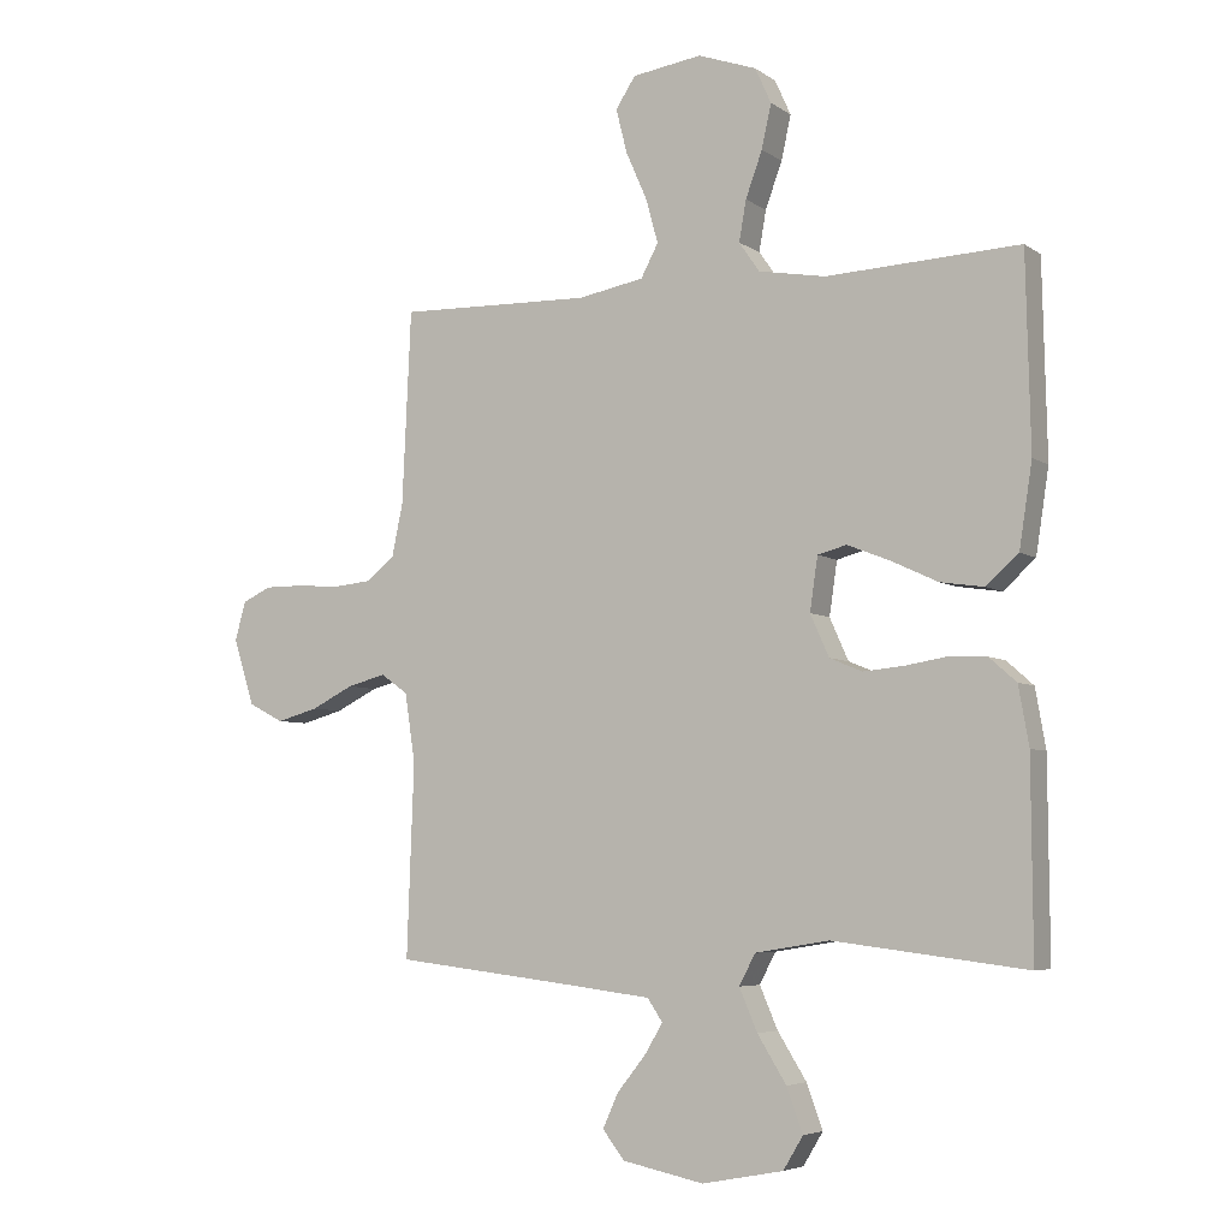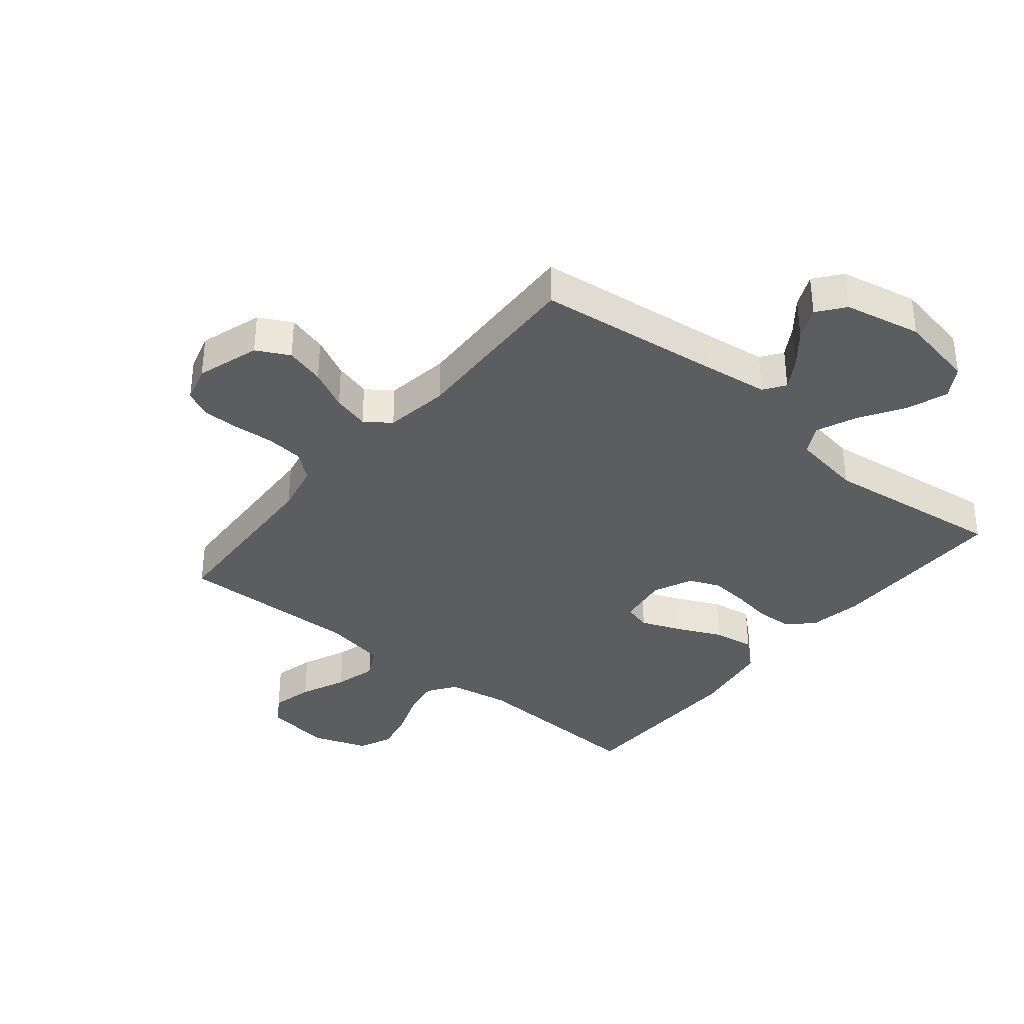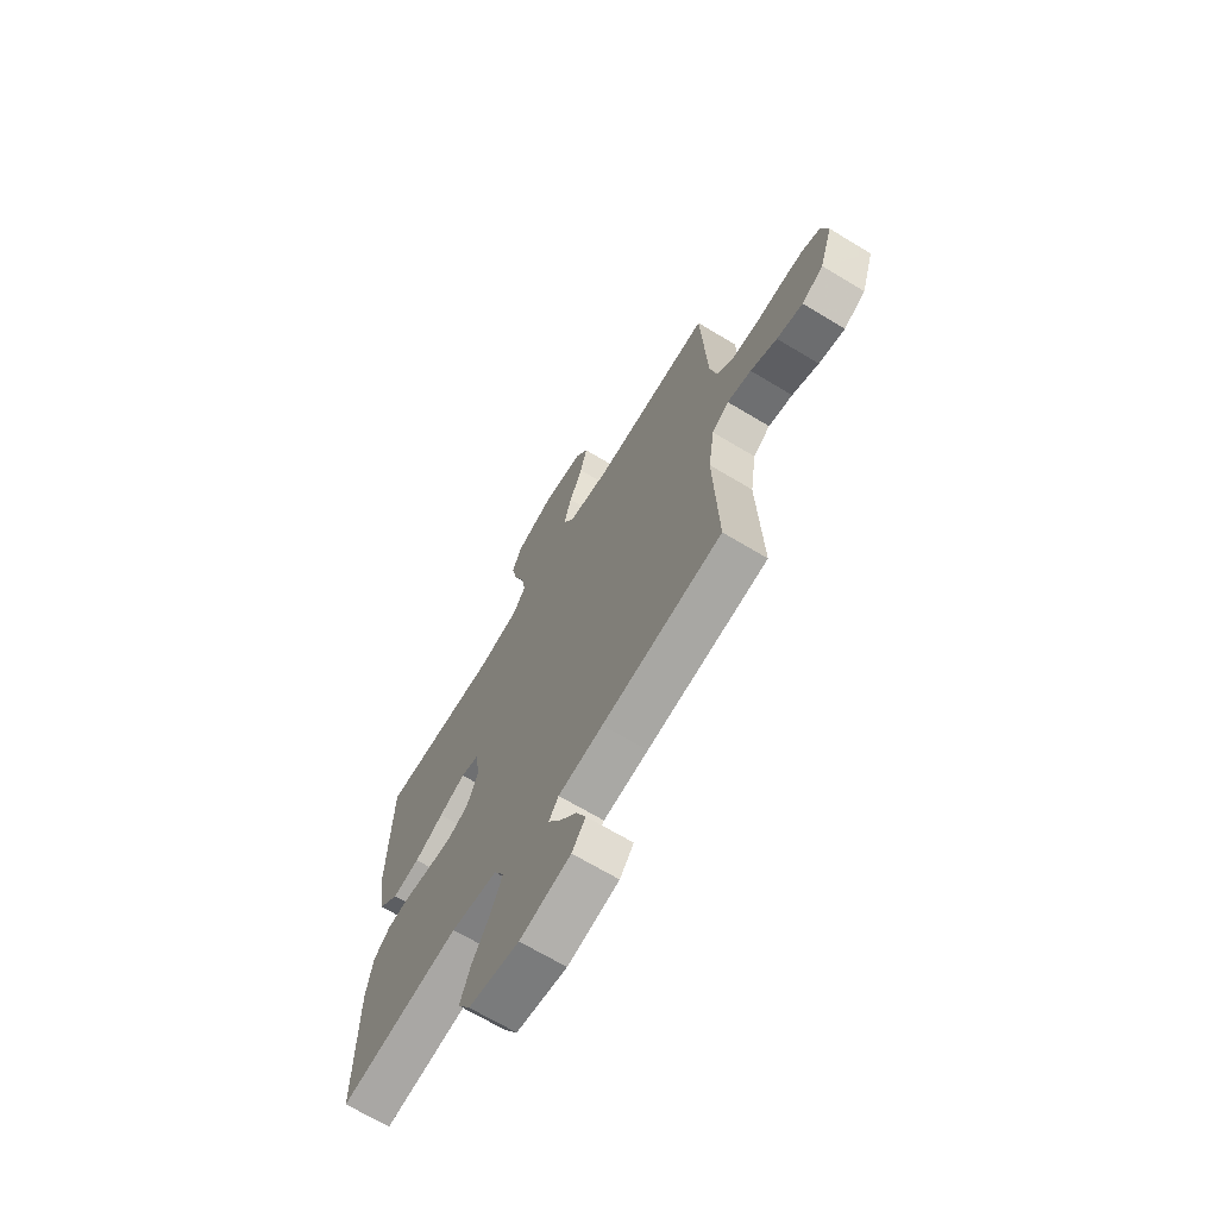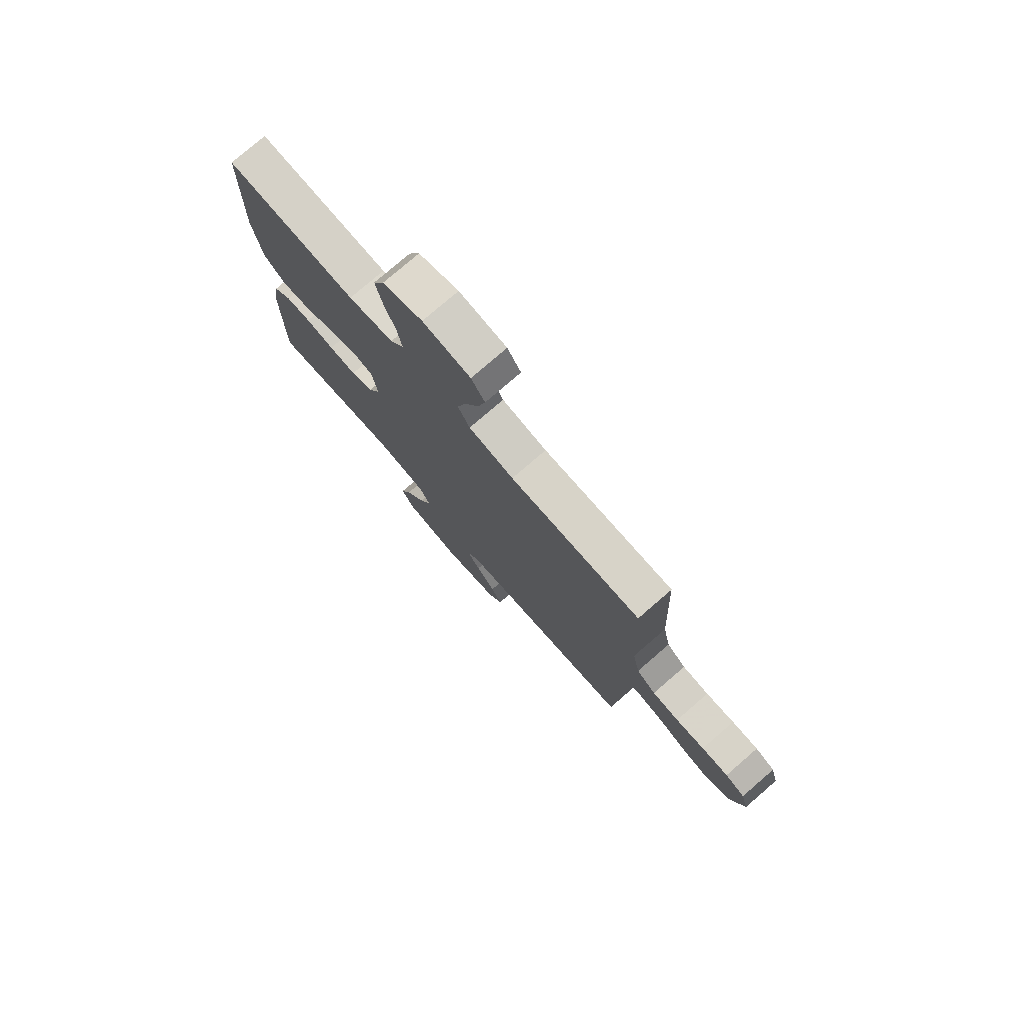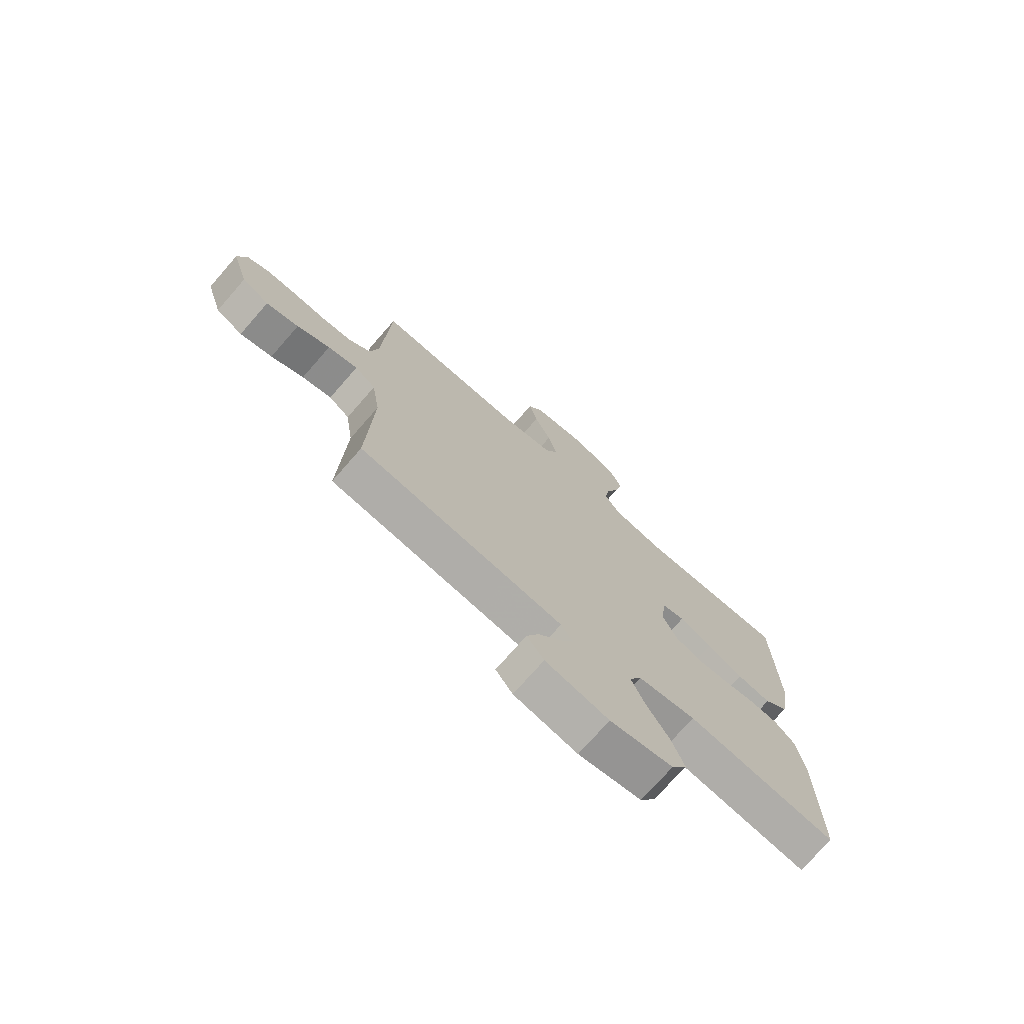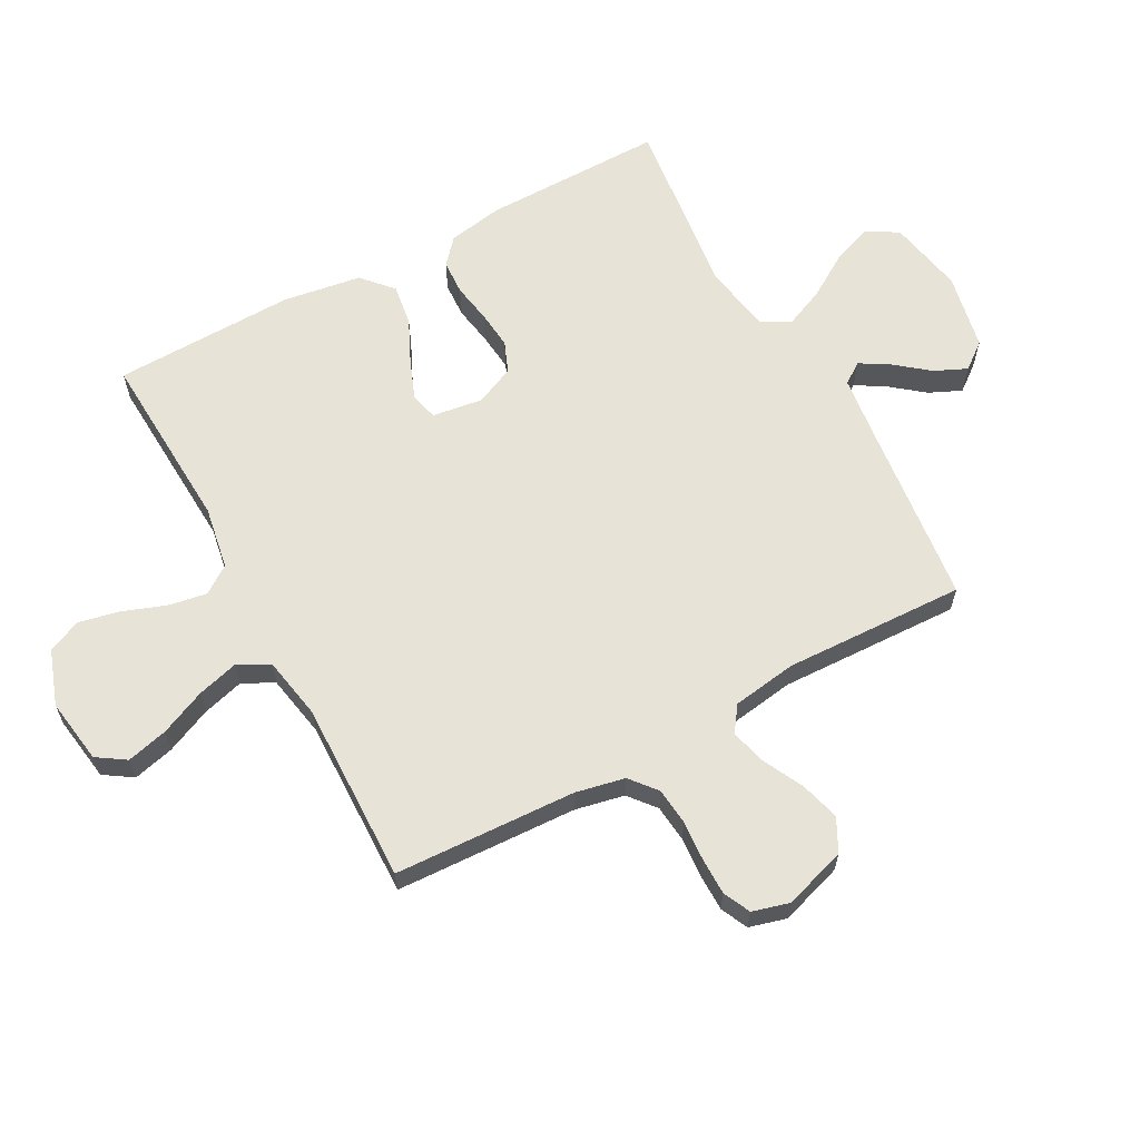
<metadata>
{"format":"obj","ext":"obj","renderer":"f3d","projection":"perspective","resolution":1024,"background":"white","views":[{"elev":-5.3,"azim":-152.2,"up":"+Z"},{"elev":-36.0,"azim":140.7,"up":"+Y"},{"elev":-68.4,"azim":58.9,"up":"+Z"},{"elev":77.2,"azim":49.1,"up":"+Z"},{"elev":-73.9,"azim":138.8,"up":"+Z"},{"elev":62.7,"azim":61.4,"up":"+Y"}]}
</metadata>
<code>
v 0.5 0.07 -0.5
v 0.2 0.07 -0.535
v 0.088 0.07 -0.549
v 0.064 0.07 -0.584
v 0.093 0.07 -0.632
v 0.137 0.07 -0.687
v 0.161 0.07 -0.74
v 0.127 0.07 -0.784
v 0 0.07 -0.81
v -0.126 0.07 -0.786
v -0.157 0.07 -0.735
v -0.132 0.07 -0.667
v -0.087 0.07 -0.595
v -0.059 0.07 -0.53
v -0.084 0.07 -0.482
v -0.2 0.07 -0.463
v -0.5 0.07 -0.5
v -0.498 0.07 -0.2
v -0.482 0.07 -0.109
v -0.44 0.07 -0.072
v -0.382 0.07 -0.069
v -0.316 0.07 -0.08
v -0.253 0.07 -0.086
v -0.202 0.07 -0.065
v -0.173 0.07 0
v -0.185 0.07 0.083
v -0.23 0.07 0.095
v -0.296 0.07 0.069
v -0.369 0.07 0.035
v -0.437 0.07 0.025
v -0.487 0.07 0.07
v -0.507 0.07 0.2
v -0.5 0.07 0.5
v -0.2 0.07 0.485
v -0.096 0.07 0.503
v -0.064 0.07 0.549
v -0.075 0.07 0.612
v -0.101 0.07 0.683
v -0.116 0.07 0.751
v -0.091 0.07 0.806
v 0 0.07 0.838
v 0.108 0.07 0.822
v 0.139 0.07 0.775
v 0.122 0.07 0.707
v 0.089 0.07 0.632
v 0.07 0.07 0.563
v 0.097 0.07 0.512
v 0.2 0.07 0.493
v 0.5 0.07 0.5
v 0.514 0.07 0.2
v 0.531 0.07 0.119
v 0.575 0.07 0.083
v 0.636 0.07 0.077
v 0.702 0.07 0.082
v 0.763 0.07 0.082
v 0.808 0.07 0.061
v 0.825 0.07 0
v 0.792 0.07 -0.103
v 0.738 0.07 -0.131
v 0.673 0.07 -0.113
v 0.607 0.07 -0.08
v 0.547 0.07 -0.064
v 0.505 0.07 -0.094
v 0.489 0.07 -0.2
v 0.5 0 -0.5
v 0.2 0 -0.535
v 0.088 0 -0.549
v 0.064 0 -0.584
v 0.093 0 -0.632
v 0.137 0 -0.687
v 0.161 0 -0.74
v 0.127 0 -0.784
v 0 0 -0.81
v -0.126 0 -0.786
v -0.157 0 -0.735
v -0.132 0 -0.667
v -0.087 0 -0.595
v -0.059 0 -0.53
v -0.084 0 -0.482
v -0.2 0 -0.463
v -0.5 0 -0.5
v -0.498 0 -0.2
v -0.482 0 -0.109
v -0.44 0 -0.072
v -0.382 0 -0.069
v -0.316 0 -0.08
v -0.253 0 -0.086
v -0.202 0 -0.065
v -0.173 0 0
v -0.185 0 0.083
v -0.23 0 0.095
v -0.296 0 0.069
v -0.369 0 0.035
v -0.437 0 0.025
v -0.487 0 0.07
v -0.507 0 0.2
v -0.5 0 0.5
v -0.2 0 0.485
v -0.096 0 0.503
v -0.064 0 0.549
v -0.075 0 0.612
v -0.101 0 0.683
v -0.116 0 0.751
v -0.091 0 0.806
v 0 0 0.838
v 0.108 0 0.822
v 0.139 0 0.775
v 0.122 0 0.707
v 0.089 0 0.632
v 0.07 0 0.563
v 0.097 0 0.512
v 0.2 0 0.493
v 0.5 0 0.5
v 0.514 0 0.2
v 0.531 0 0.119
v 0.575 0 0.083
v 0.636 0 0.077
v 0.702 0 0.082
v 0.763 0 0.082
v 0.808 0 0.061
v 0.825 0 0
v 0.792 0 -0.103
v 0.738 0 -0.131
v 0.673 0 -0.113
v 0.607 0 -0.08
v 0.547 0 -0.064
v 0.505 0 -0.094
v 0.489 0 -0.2
f 58 59 60 61
f 58 61 62
f 57 58 62
f 56 57 62
f 53 54 55 56
f 53 56 62
f 52 53 62 63
f 48 49 50
f 47 48 50 51
f 42 43 44 45
f 42 45 46
f 41 42 46
f 40 41 46
f 37 38 39 40
f 36 37 40 46
f 35 36 46 47
f 31 32 33 34
f 28 29 30 31
f 27 28 31 34
f 26 27 34 35
f 19 20 21 22
f 19 22 23
f 16 17 18 19
f 15 16 19 23
f 14 15 23 24
f 10 11 12 13
f 10 13 14
f 9 10 14
f 8 9 14
f 5 6 7 8
f 4 5 8 14
f 3 4 14 24
f 64 1 2
f 63 64 2 3
f 51 52 63 3
f 25 26 35 47
f 25 47 51
f 3 24 25 51
f 125 124 123 122
f 126 125 122
f 126 122 121
f 126 121 120
f 120 119 118 117
f 126 120 117
f 127 126 117 116
f 114 113 112
f 115 114 112 111
f 109 108 107 106
f 110 109 106
f 110 106 105
f 110 105 104
f 104 103 102 101
f 110 104 101 100
f 111 110 100 99
f 98 97 96 95
f 95 94 93 92
f 98 95 92 91
f 99 98 91 90
f 86 85 84 83
f 87 86 83
f 83 82 81 80
f 87 83 80 79
f 88 87 79 78
f 77 76 75 74
f 78 77 74
f 78 74 73
f 78 73 72
f 72 71 70 69
f 78 72 69 68
f 88 78 68 67
f 66 65 128
f 67 66 128 127
f 67 127 116 115
f 111 99 90 89
f 115 111 89
f 115 89 88 67
f 1 65 66 2
f 2 66 67 3
f 3 67 68 4
f 4 68 69 5
f 5 69 70 6
f 6 70 71 7
f 7 71 72 8
f 8 72 73 9
f 9 73 74 10
f 10 74 75 11
f 11 75 76 12
f 12 76 77 13
f 13 77 78 14
f 14 78 79 15
f 15 79 80 16
f 16 80 81 17
f 17 81 82 18
f 18 82 83 19
f 19 83 84 20
f 20 84 85 21
f 21 85 86 22
f 22 86 87 23
f 23 87 88 24
f 24 88 89 25
f 25 89 90 26
f 26 90 91 27
f 27 91 92 28
f 28 92 93 29
f 29 93 94 30
f 30 94 95 31
f 31 95 96 32
f 32 96 97 33
f 33 97 98 34
f 34 98 99 35
f 35 99 100 36
f 36 100 101 37
f 37 101 102 38
f 38 102 103 39
f 39 103 104 40
f 40 104 105 41
f 41 105 106 42
f 42 106 107 43
f 43 107 108 44
f 44 108 109 45
f 45 109 110 46
f 46 110 111 47
f 47 111 112 48
f 48 112 113 49
f 49 113 114 50
f 50 114 115 51
f 51 115 116 52
f 52 116 117 53
f 53 117 118 54
f 54 118 119 55
f 55 119 120 56
f 56 120 121 57
f 57 121 122 58
f 58 122 123 59
f 59 123 124 60
f 60 124 125 61
f 61 125 126 62
f 62 126 127 63
f 63 127 128 64
f 64 128 65 1

</code>
